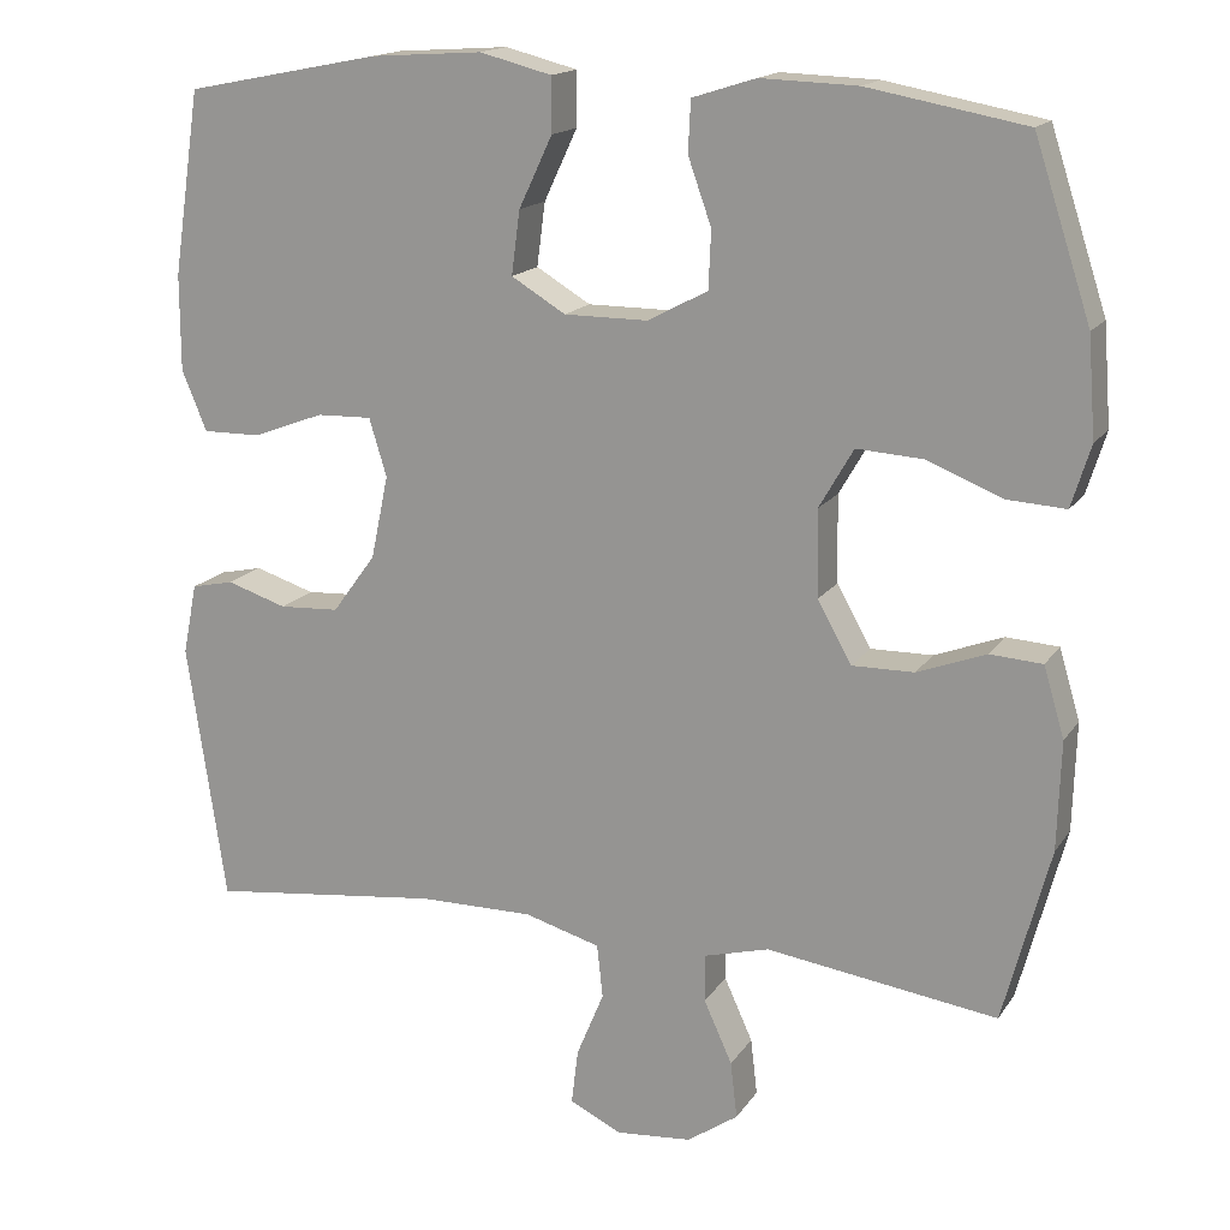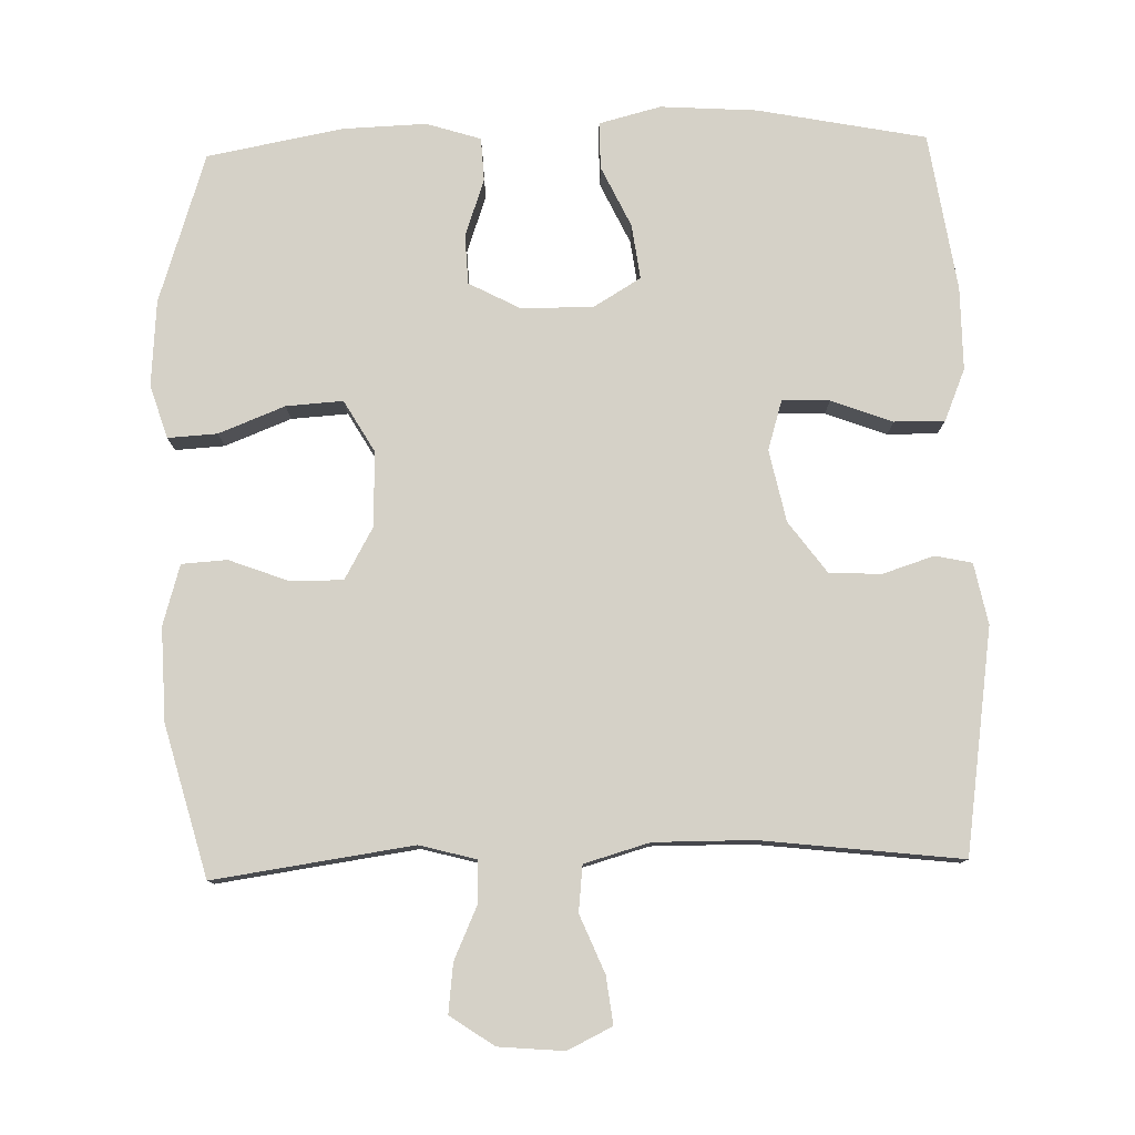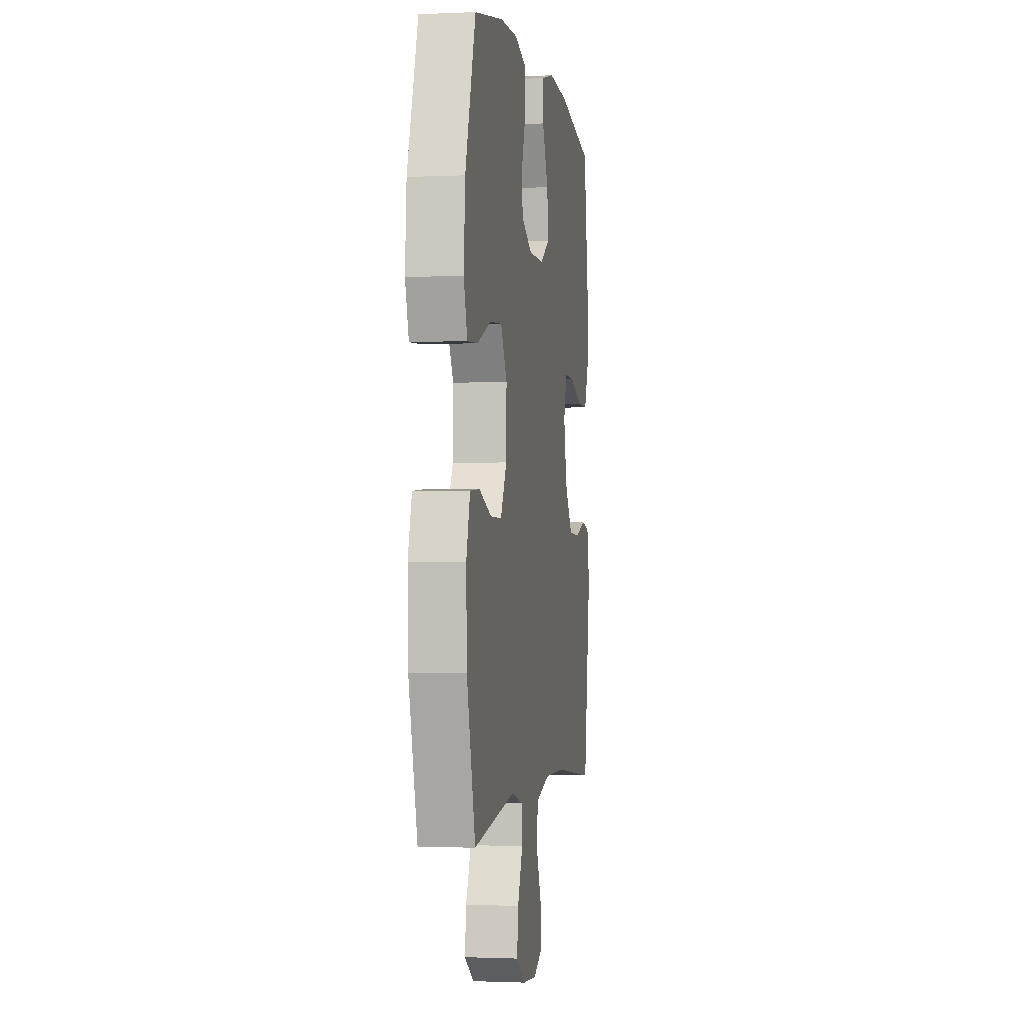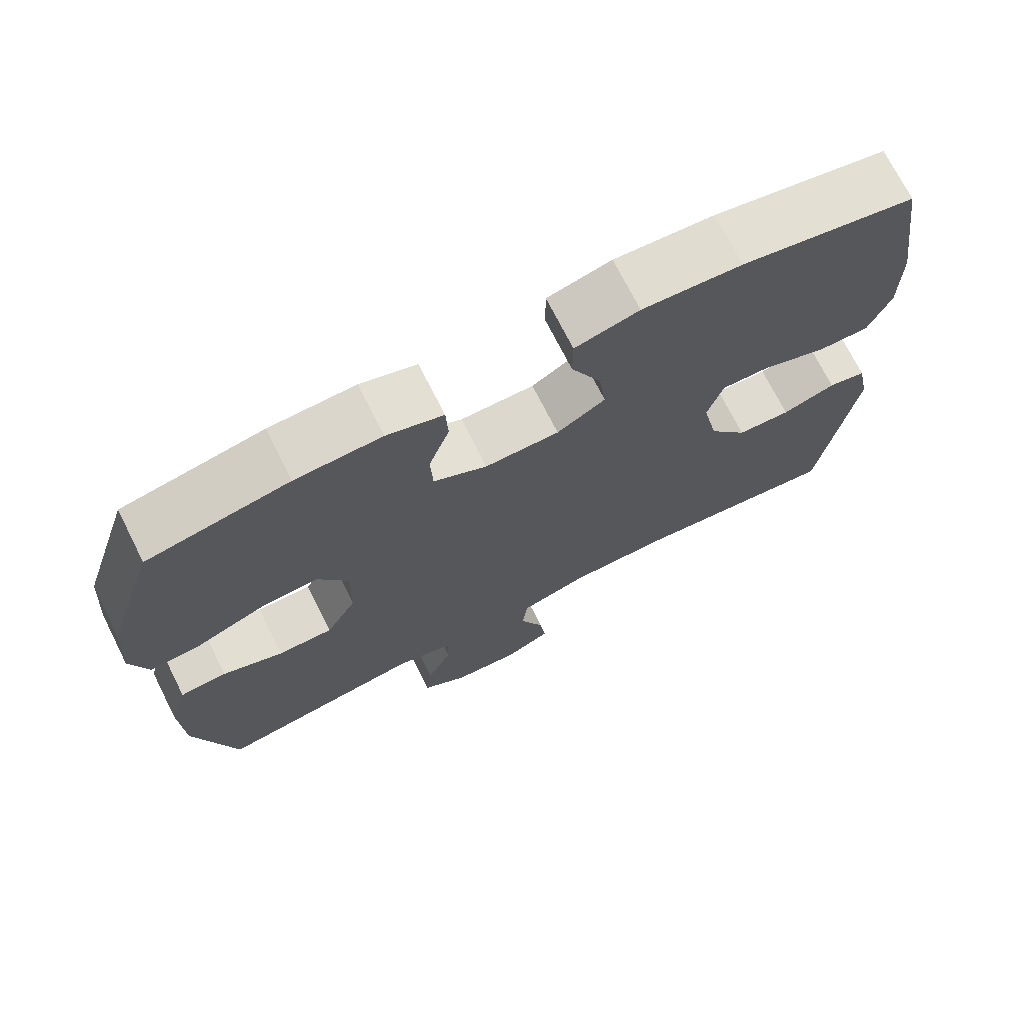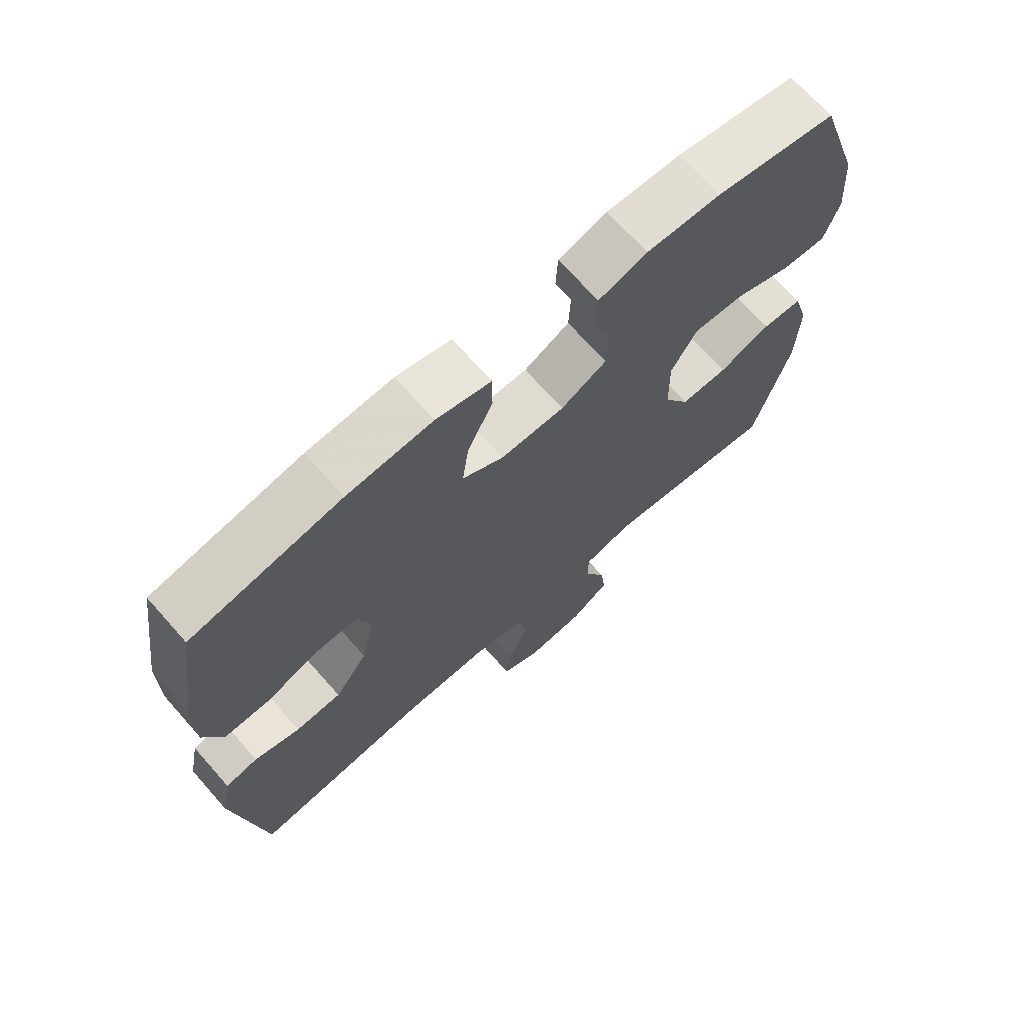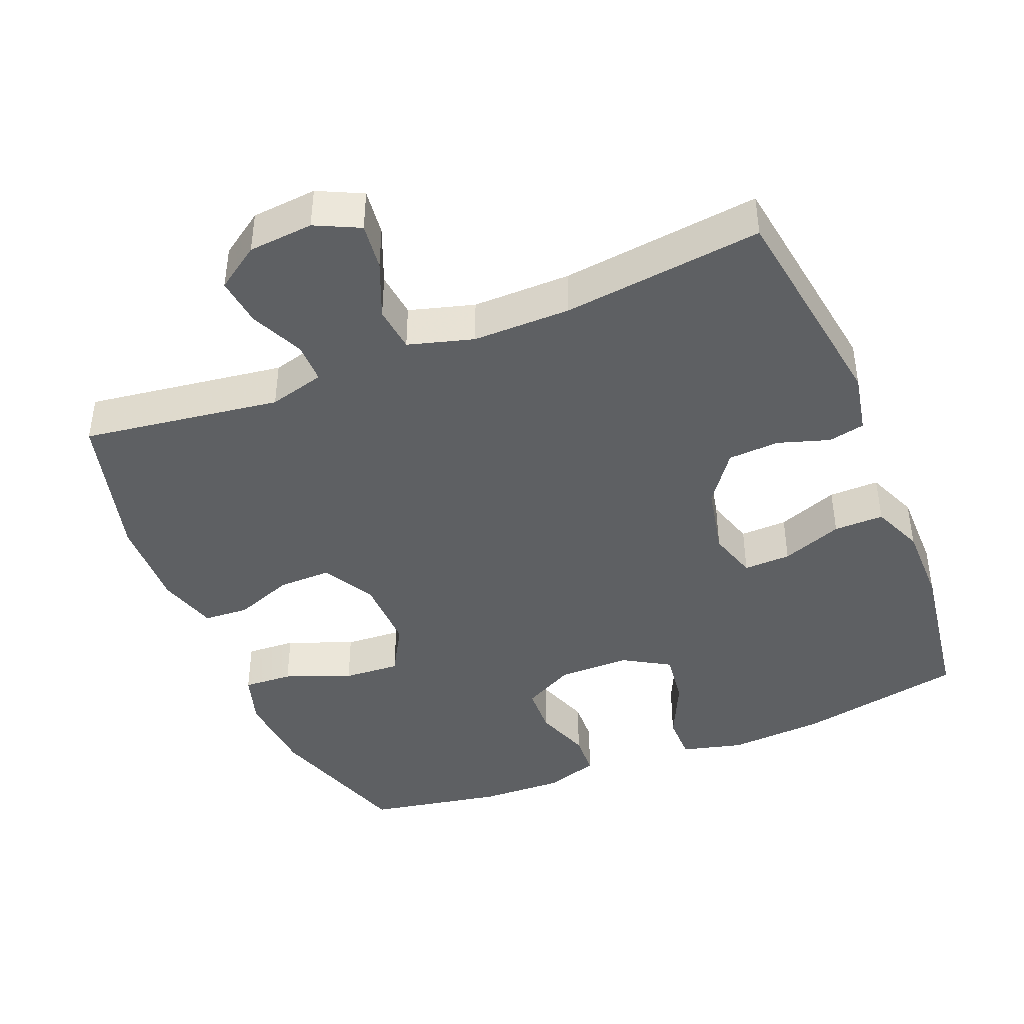
<metadata>
{"format":"obj","ext":"obj","renderer":"f3d","projection":"perspective","resolution":1024,"background":"white","views":[{"elev":16.3,"azim":22.7,"up":"+Z"},{"elev":79.1,"azim":178.4,"up":"+Y"},{"elev":-1.4,"azim":99.3,"up":"+Z"},{"elev":72.1,"azim":153.2,"up":"+Z"},{"elev":70.0,"azim":-41.6,"up":"+Z"},{"elev":-42.5,"azim":-157.8,"up":"+Y"}]}
</metadata>
<code>
v -0.5 0.07 0.5
v -0.266 0.07 0.546
v -0.132 0.07 0.555
v -0.046 0.07 0.533
v -0.046 0.07 0.468
v -0.086 0.07 0.383
v -0.096 0.07 0.307
v -0.031 0.07 0.268
v 0.069 0.07 0.268
v 0.141 0.07 0.306
v 0.144 0.07 0.375
v 0.116 0.07 0.454
v 0.119 0.07 0.515
v 0.195 0.07 0.539
v 0.311 0.07 0.535
v 0.5 0.07 0.5
v 0.568 0.07 0.292
v 0.577 0.07 0.173
v 0.554 0.07 0.099
v 0.485 0.07 0.103
v 0.393 0.07 0.139
v 0.314 0.07 0.144
v 0.273 0.07 0.073
v 0.275 0.07 -0.031
v 0.316 0.07 -0.104
v 0.39 0.07 -0.103
v 0.472 0.07 -0.072
v 0.535 0.07 -0.076
v 0.56 0.07 -0.16
v 0.556 0.07 -0.29
v 0.5 0.07 -0.5
v 0.223 0.07 -0.461
v 0.145 0.07 -0.482
v 0.145 0.07 -0.539
v 0.179 0.07 -0.614
v 0.187 0.07 -0.682
v 0.126 0.07 -0.724
v 0.035 0.07 -0.732
v -0.027 0.07 -0.702
v -0.019 0.07 -0.636
v 0.014 0.07 -0.556
v 0.007 0.07 -0.492
v -0.084 0.07 -0.466
v -0.221 0.07 -0.467
v -0.5 0.07 -0.5
v -0.546 0.07 -0.189
v -0.529 0.07 -0.104
v -0.478 0.07 -0.093
v -0.406 0.07 -0.116
v -0.334 0.07 -0.112
v -0.282 0.07 -0.041
v -0.261 0.07 0.059
v -0.282 0.07 0.128
v -0.348 0.07 0.126
v -0.433 0.07 0.094
v -0.503 0.07 0.093
v -0.533 0.07 0.165
v -0.533 0.07 0.28
v -0.5 0 0.5
v -0.266 0 0.546
v -0.132 0 0.555
v -0.046 0 0.533
v -0.046 0 0.468
v -0.086 0 0.383
v -0.096 0 0.307
v -0.031 0 0.268
v 0.069 0 0.268
v 0.141 0 0.306
v 0.144 0 0.375
v 0.116 0 0.454
v 0.119 0 0.515
v 0.195 0 0.539
v 0.311 0 0.535
v 0.5 0 0.5
v 0.568 0 0.292
v 0.577 0 0.173
v 0.554 0 0.099
v 0.485 0 0.103
v 0.393 0 0.139
v 0.314 0 0.144
v 0.273 0 0.073
v 0.275 0 -0.031
v 0.316 0 -0.104
v 0.39 0 -0.103
v 0.472 0 -0.072
v 0.535 0 -0.076
v 0.56 0 -0.16
v 0.556 0 -0.29
v 0.5 0 -0.5
v 0.223 0 -0.461
v 0.145 0 -0.482
v 0.145 0 -0.539
v 0.179 0 -0.614
v 0.187 0 -0.682
v 0.126 0 -0.724
v 0.035 0 -0.732
v -0.027 0 -0.702
v -0.019 0 -0.636
v 0.014 0 -0.556
v 0.007 0 -0.492
v -0.084 0 -0.466
v -0.221 0 -0.467
v -0.5 0 -0.5
v -0.546 0 -0.189
v -0.529 0 -0.104
v -0.478 0 -0.093
v -0.406 0 -0.116
v -0.334 0 -0.112
v -0.282 0 -0.041
v -0.261 0 0.059
v -0.282 0 0.128
v -0.348 0 0.126
v -0.433 0 0.094
v -0.503 0 0.093
v -0.533 0 0.165
v -0.533 0 0.28
f 4 5 6
f 3 4 6
f 2 3 6
f 1 2 6
f 58 1 6
f 57 58 6
f 56 57 6
f 55 56 6
f 54 55 6
f 53 54 6 7
f 52 53 7 8
f 51 52 8 9
f 50 51 9 10
f 47 48 49
f 46 47 49
f 45 46 49
f 44 45 49
f 43 44 49 50
f 42 43 50 10
f 39 40 41
f 38 39 41
f 37 38 41
f 36 37 41
f 35 36 41
f 34 35 41
f 41 42 10
f 34 41 10
f 33 34 10
f 30 31 32
f 29 30 32
f 28 29 32
f 27 28 32
f 26 27 32
f 25 26 32 33
f 24 25 33
f 33 10 11
f 24 33 11
f 23 24 11
f 19 20 21
f 18 19 21
f 17 18 21
f 16 17 21
f 15 16 21
f 14 15 21
f 13 14 21
f 12 13 21
f 11 12 21
f 11 21 22
f 11 22 23
f 64 63 62
f 64 62 61
f 64 61 60
f 64 60 59
f 64 59 116
f 64 116 115
f 64 115 114
f 64 114 113
f 64 113 112
f 65 64 112 111
f 66 65 111 110
f 67 66 110 109
f 68 67 109 108
f 107 106 105
f 107 105 104
f 107 104 103
f 107 103 102
f 108 107 102 101
f 68 108 101 100
f 99 98 97
f 99 97 96
f 99 96 95
f 99 95 94
f 99 94 93
f 99 93 92
f 68 100 99
f 68 99 92
f 68 92 91
f 90 89 88
f 90 88 87
f 90 87 86
f 90 86 85
f 90 85 84
f 91 90 84 83
f 91 83 82
f 69 68 91
f 69 91 82
f 69 82 81
f 79 78 77
f 79 77 76
f 79 76 75
f 79 75 74
f 79 74 73
f 79 73 72
f 79 72 71
f 79 71 70
f 79 70 69
f 80 79 69
f 81 80 69
f 1 59 60 2
f 2 60 61 3
f 3 61 62 4
f 4 62 63 5
f 5 63 64 6
f 6 64 65 7
f 7 65 66 8
f 8 66 67 9
f 9 67 68 10
f 10 68 69 11
f 11 69 70 12
f 12 70 71 13
f 13 71 72 14
f 14 72 73 15
f 15 73 74 16
f 16 74 75 17
f 17 75 76 18
f 18 76 77 19
f 19 77 78 20
f 20 78 79 21
f 21 79 80 22
f 22 80 81 23
f 23 81 82 24
f 24 82 83 25
f 25 83 84 26
f 26 84 85 27
f 27 85 86 28
f 28 86 87 29
f 29 87 88 30
f 30 88 89 31
f 31 89 90 32
f 32 90 91 33
f 33 91 92 34
f 34 92 93 35
f 35 93 94 36
f 36 94 95 37
f 37 95 96 38
f 38 96 97 39
f 39 97 98 40
f 40 98 99 41
f 41 99 100 42
f 42 100 101 43
f 43 101 102 44
f 44 102 103 45
f 45 103 104 46
f 46 104 105 47
f 47 105 106 48
f 48 106 107 49
f 49 107 108 50
f 50 108 109 51
f 51 109 110 52
f 52 110 111 53
f 53 111 112 54
f 54 112 113 55
f 55 113 114 56
f 56 114 115 57
f 57 115 116 58
f 58 116 59 1

</code>
